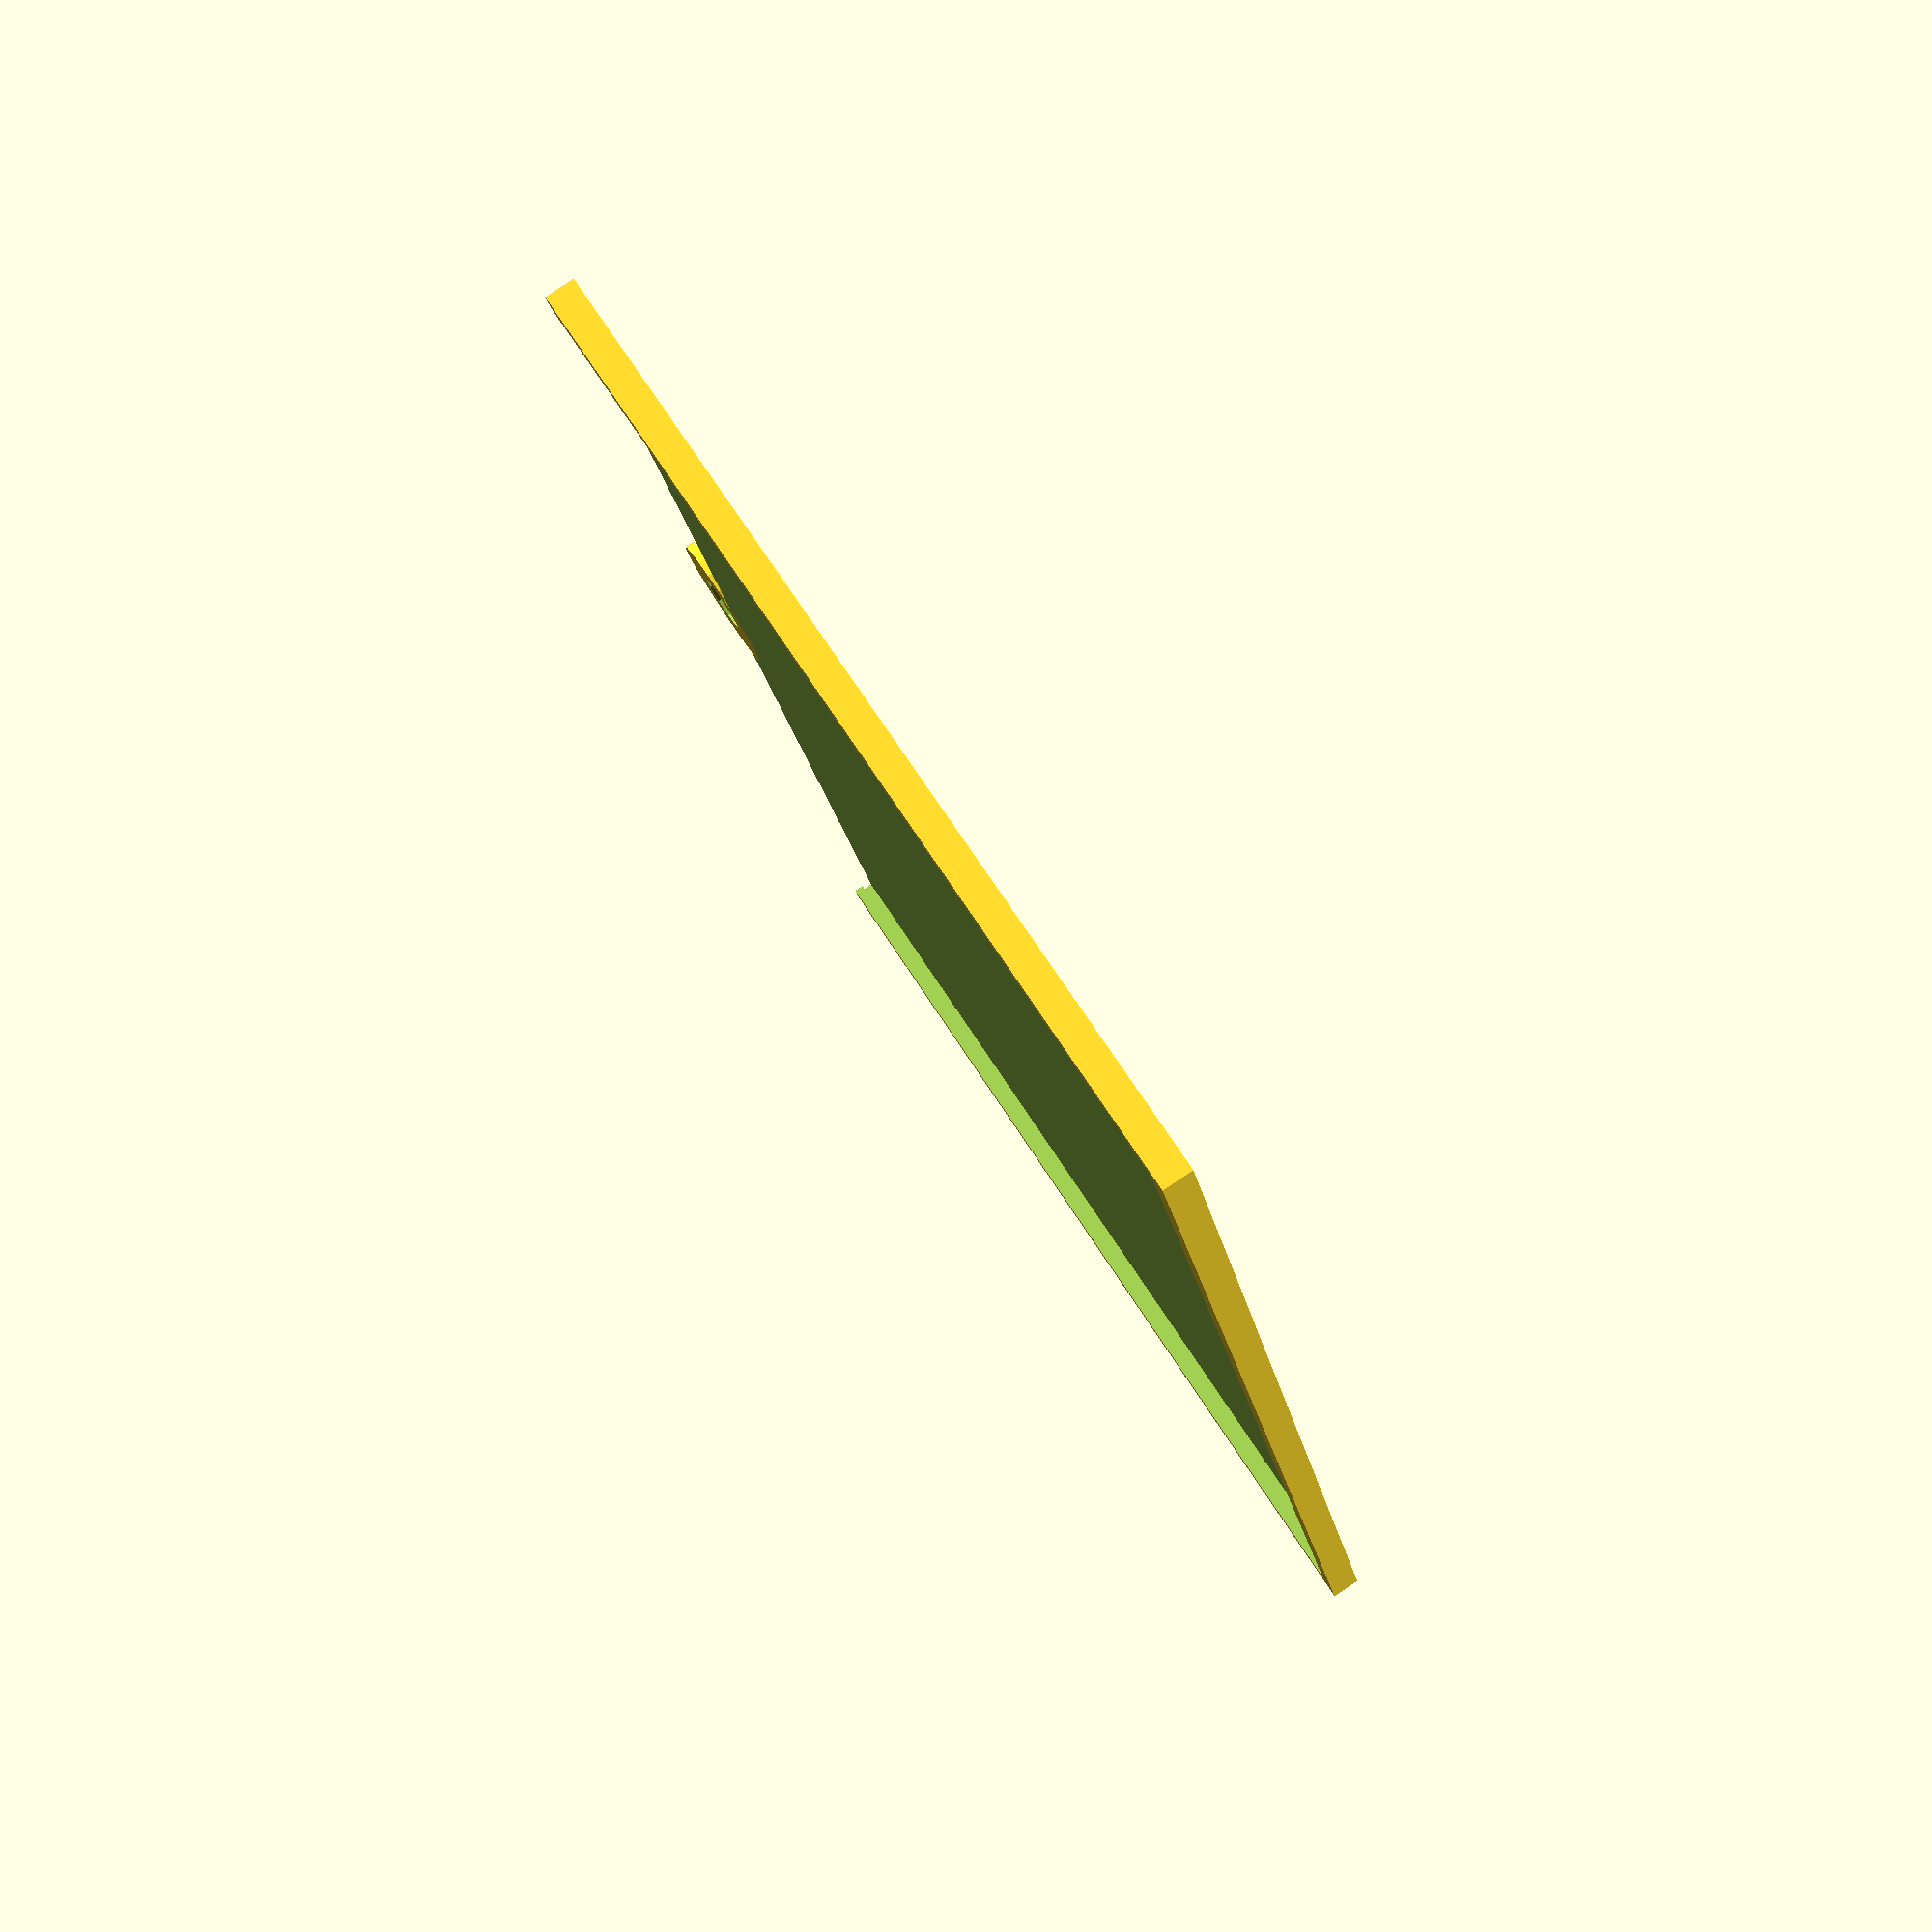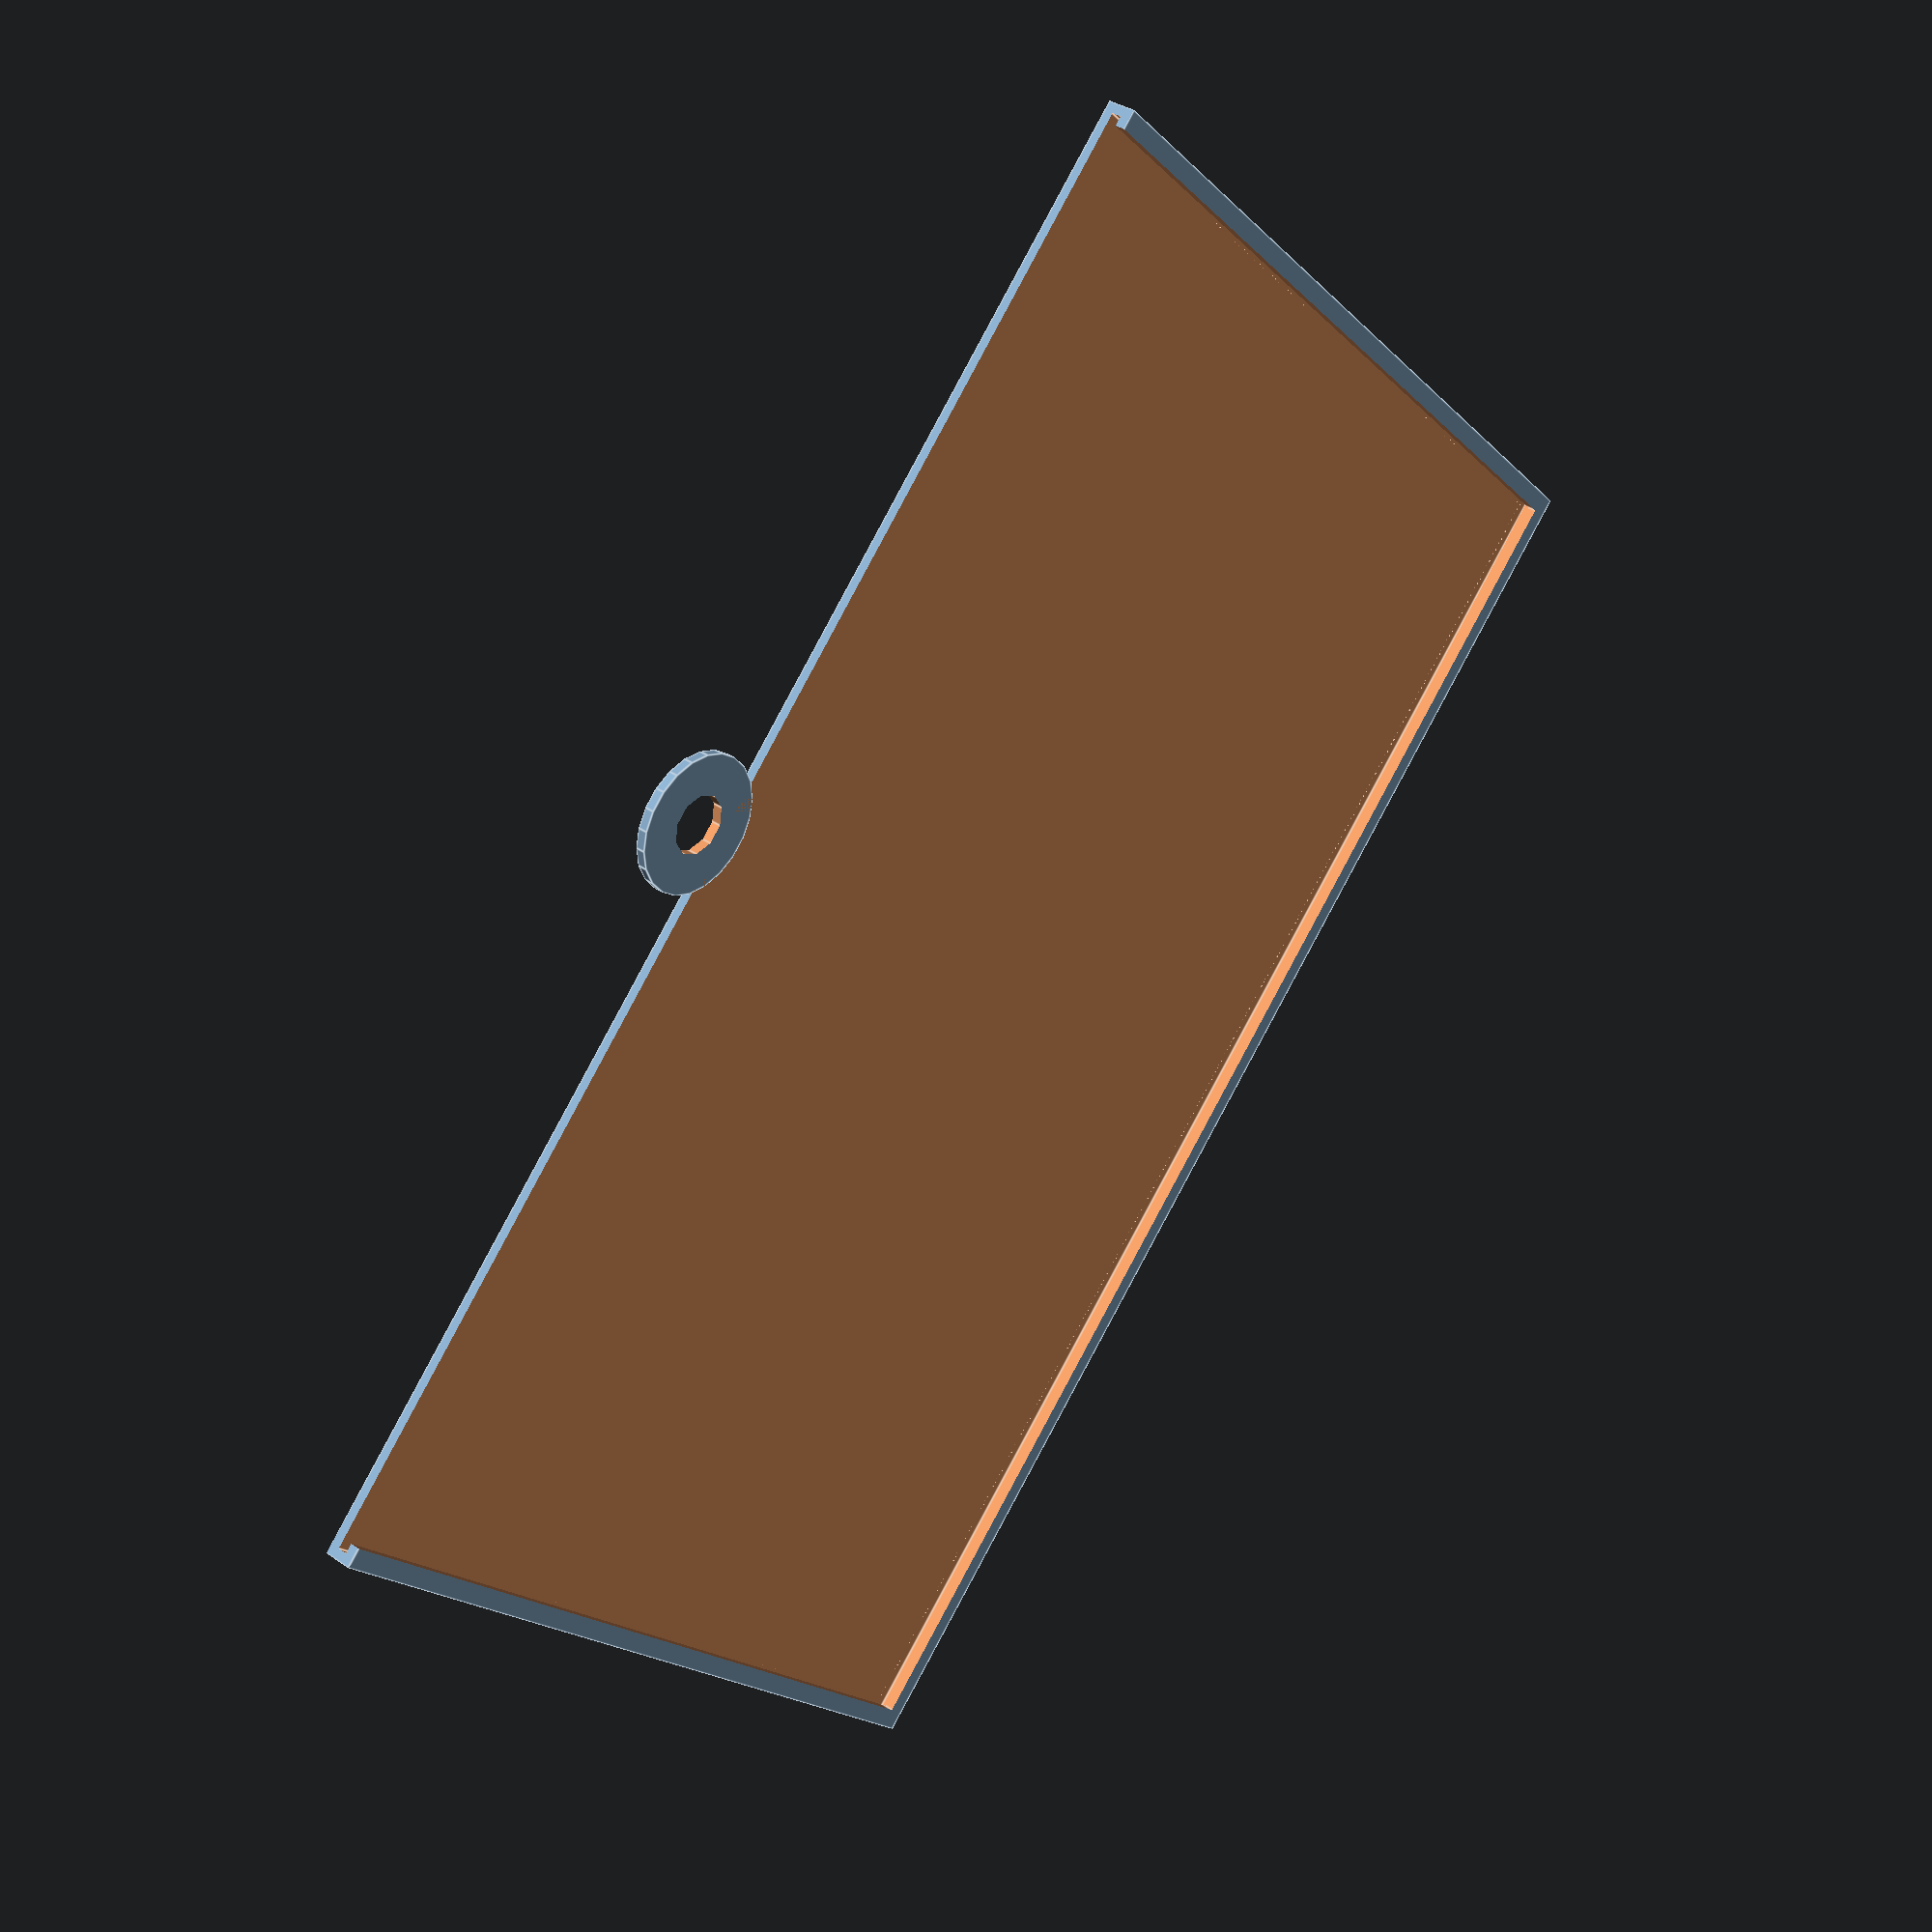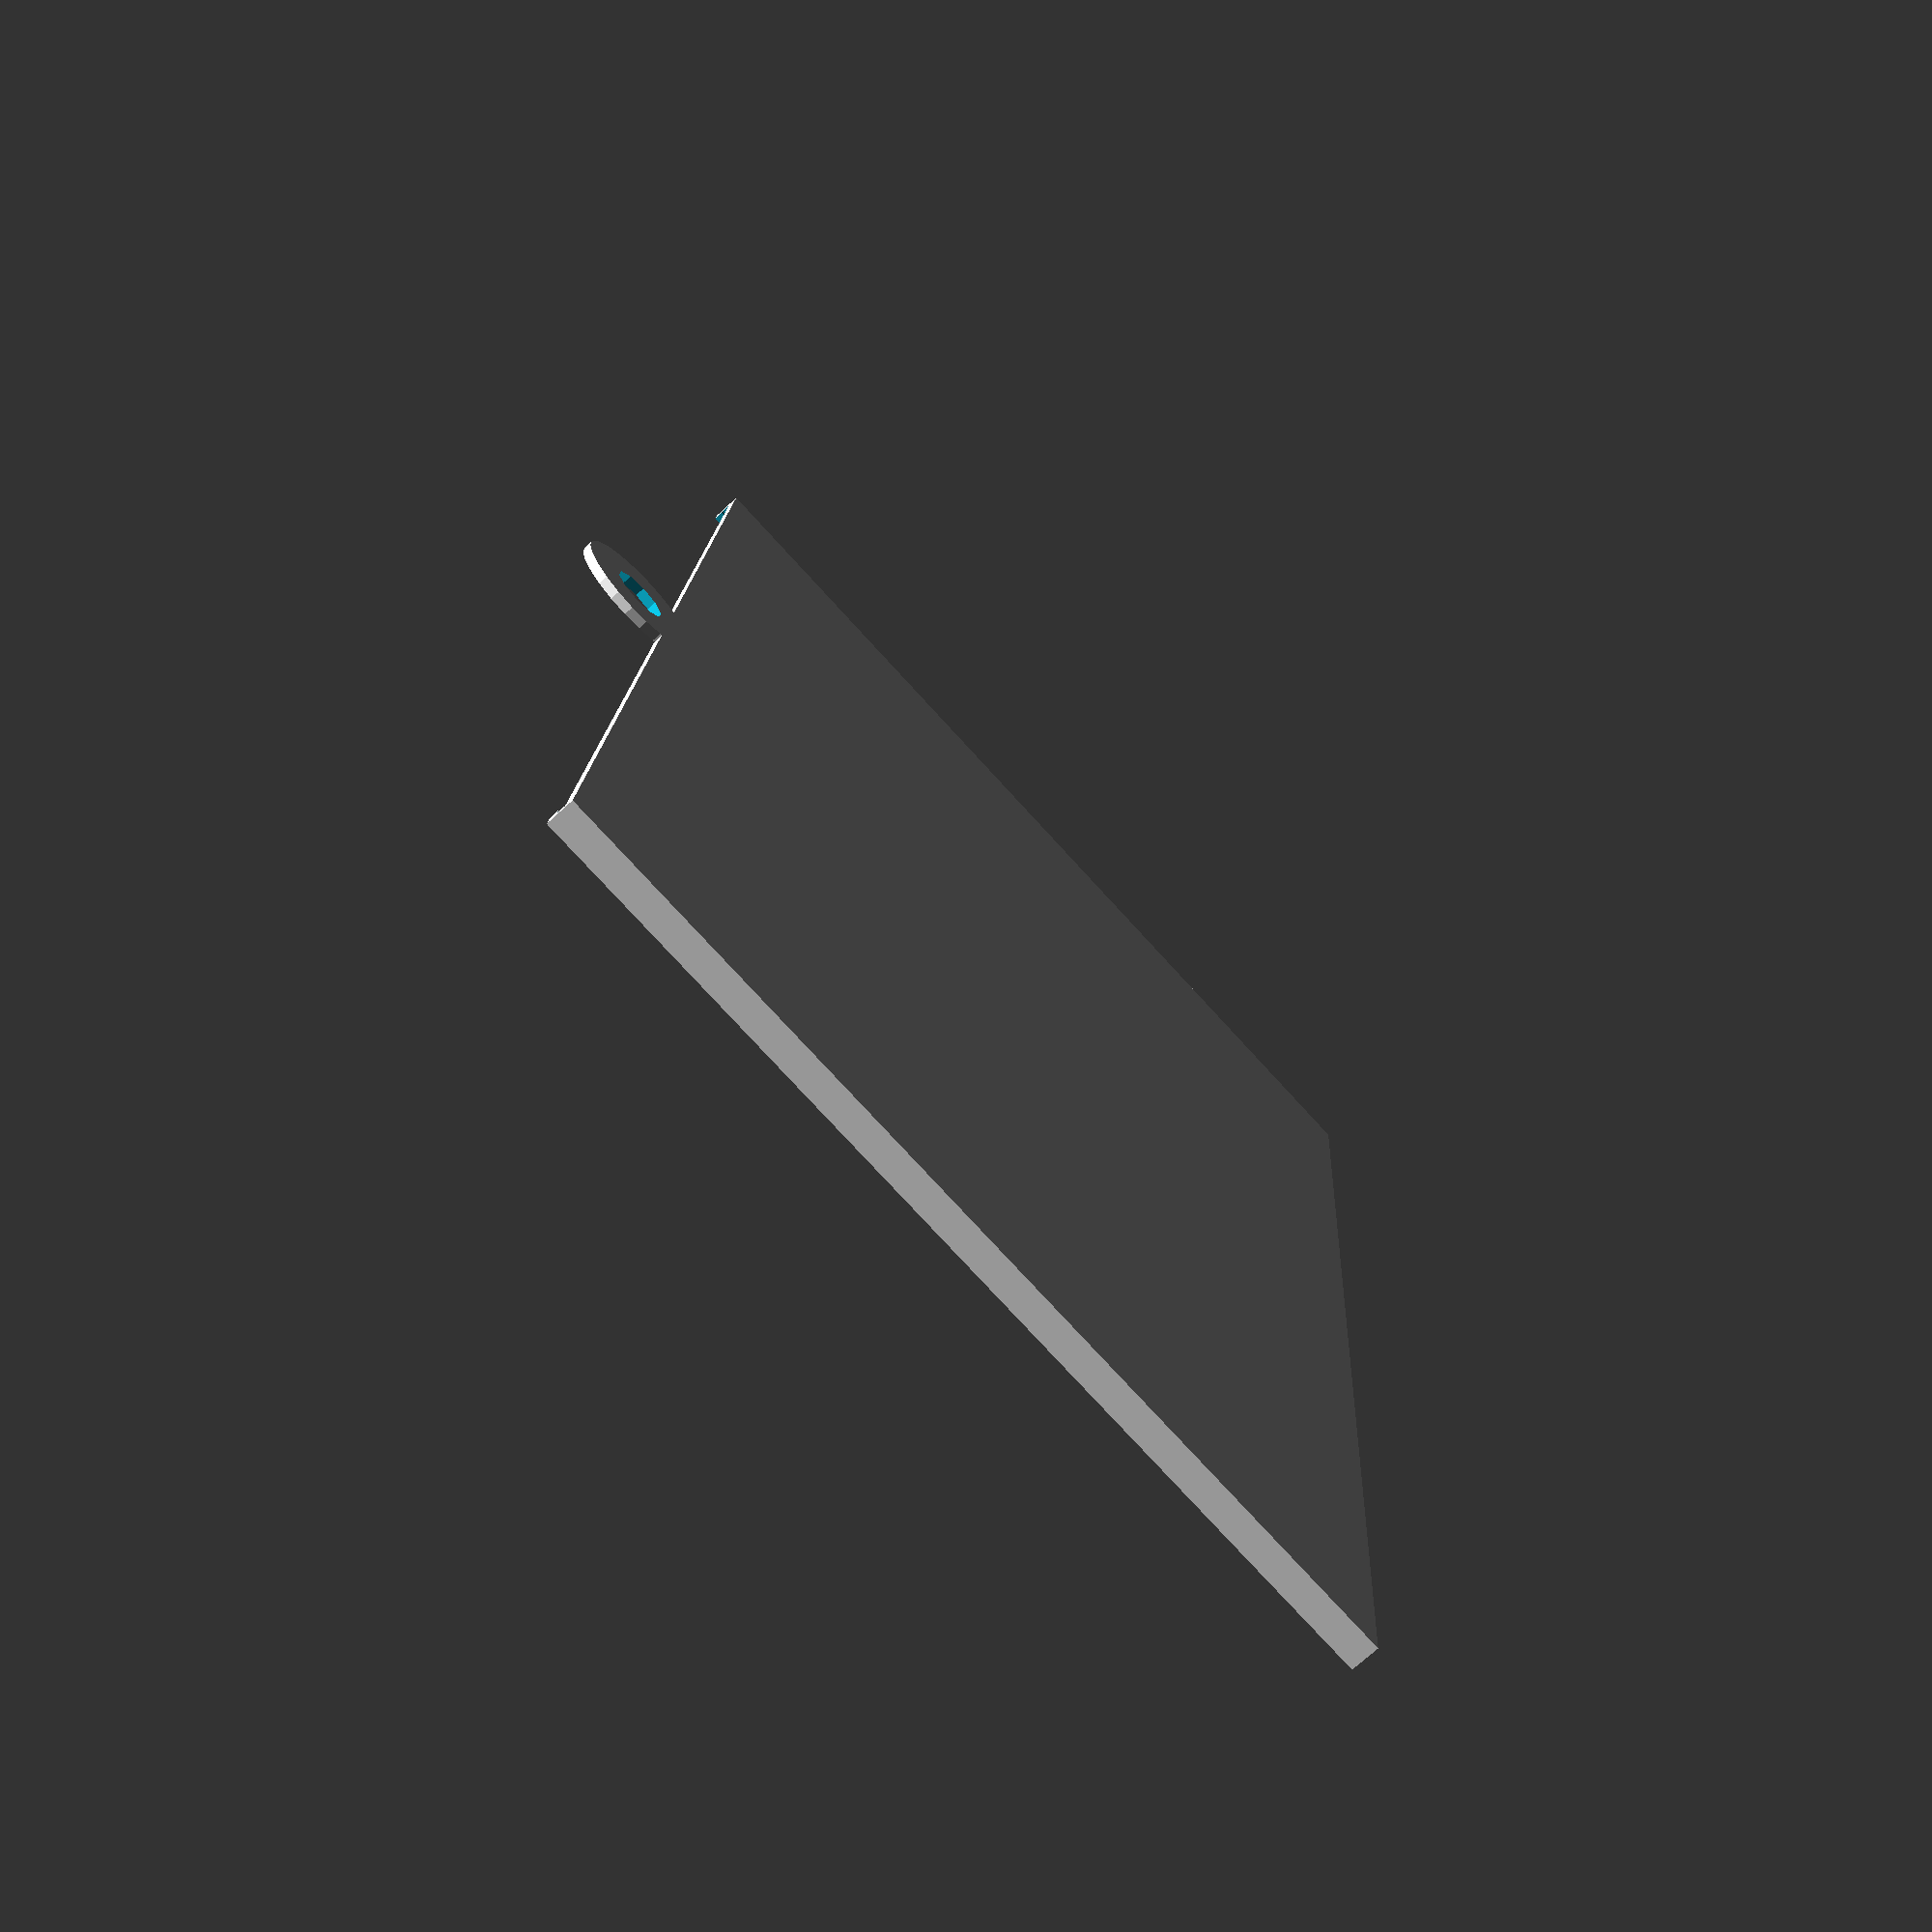
<openscad>
// Fire sign holder
// Back plate
difference () {
	cube(size=[152, 101, 3], centre=true);
		translate ([2, 2, 1])
		cube(size=[148, 150, 50], centre=true);
		translate ([1, 1, 1])
		cube(size=[150, 150, 1], centre=true);
}
// Screw hole
difference () {
	translate([75, 105, 0])
	cylinder(h = 1, r = 7);
			translate([75, 105, -5])
			cylinder(h = 20, r = 3);
}










</openscad>
<views>
elev=95.5 azim=72.9 roll=123.4 proj=p view=solid
elev=325.2 azim=314.6 roll=312.4 proj=p view=edges
elev=72.3 azim=86.3 roll=132.6 proj=p view=solid
</views>
